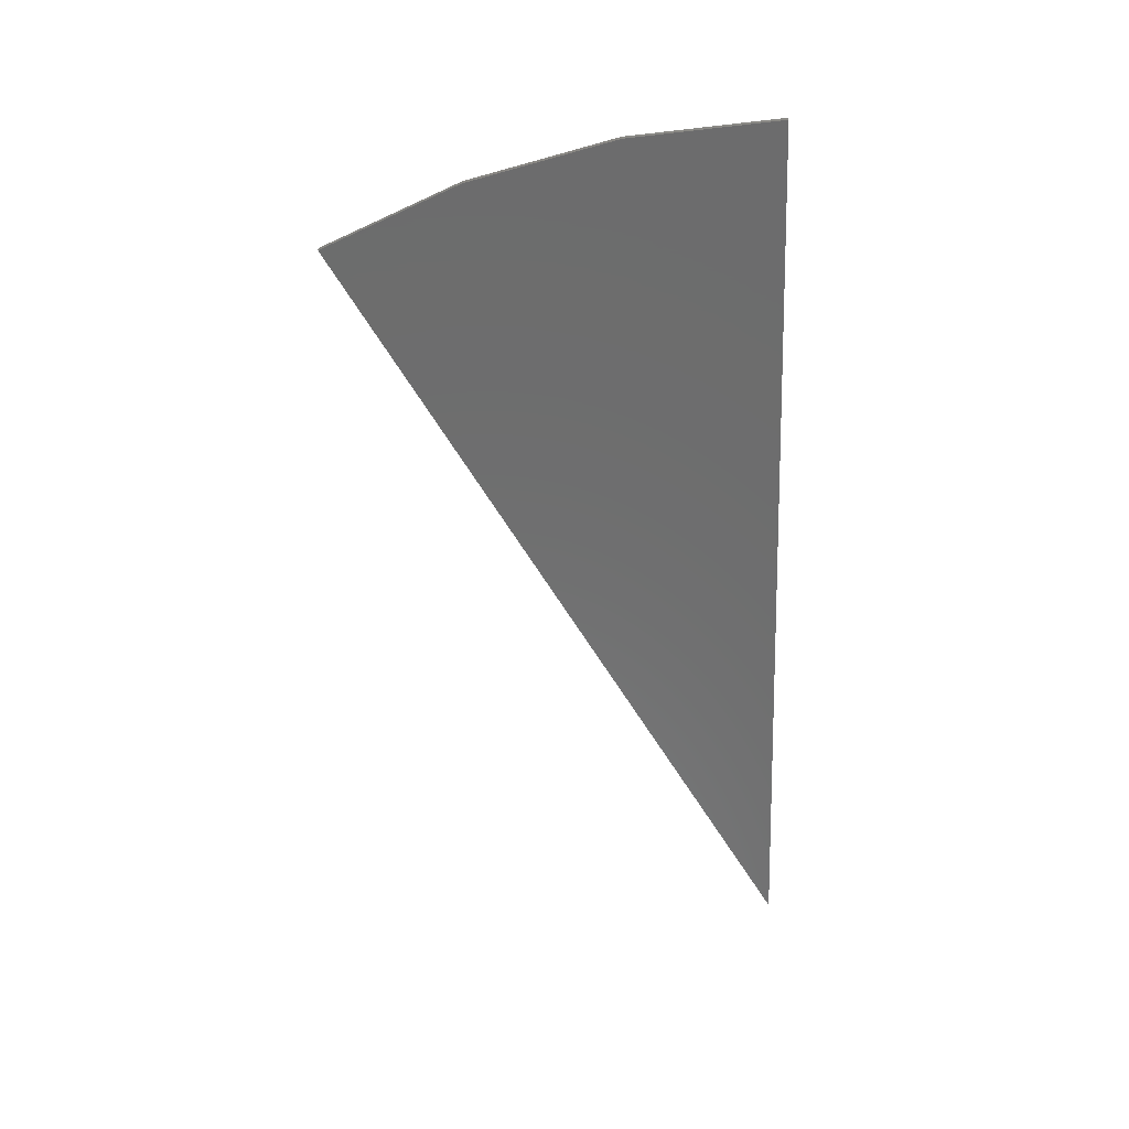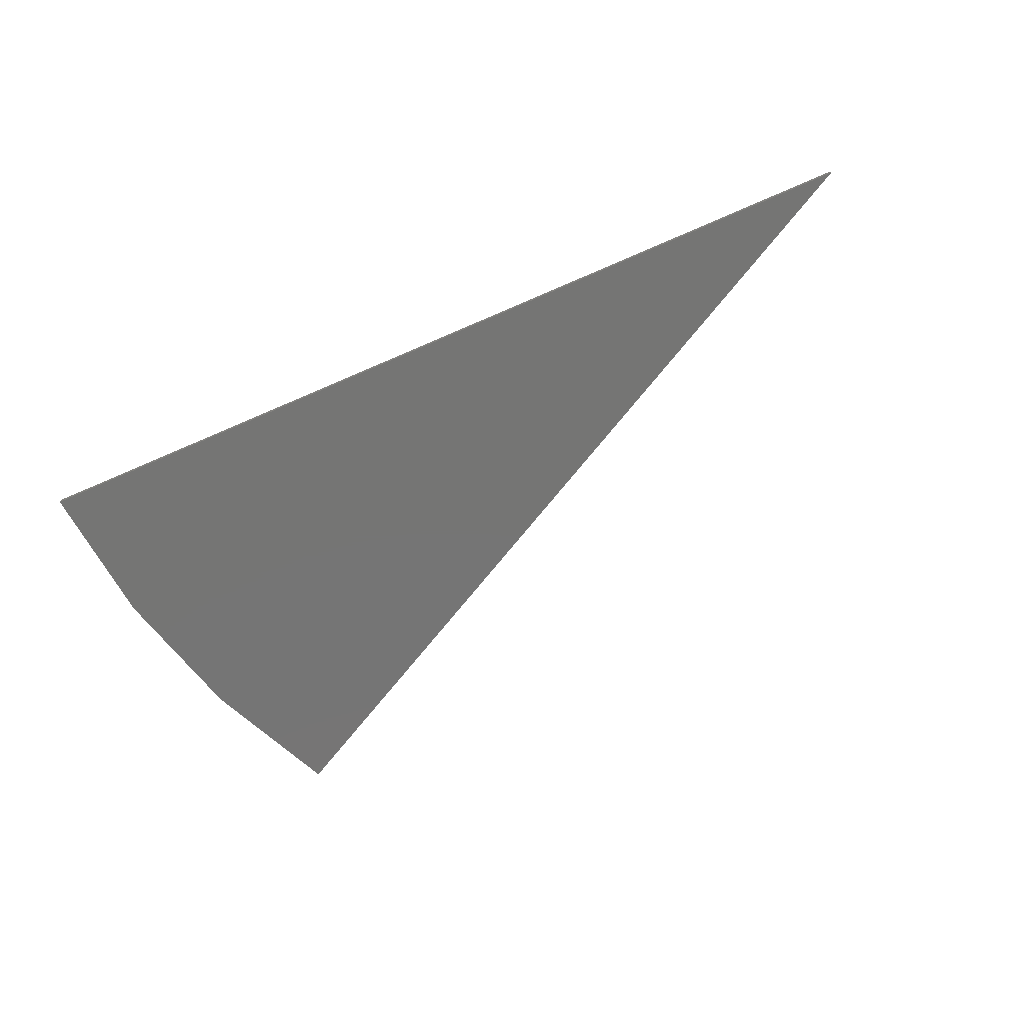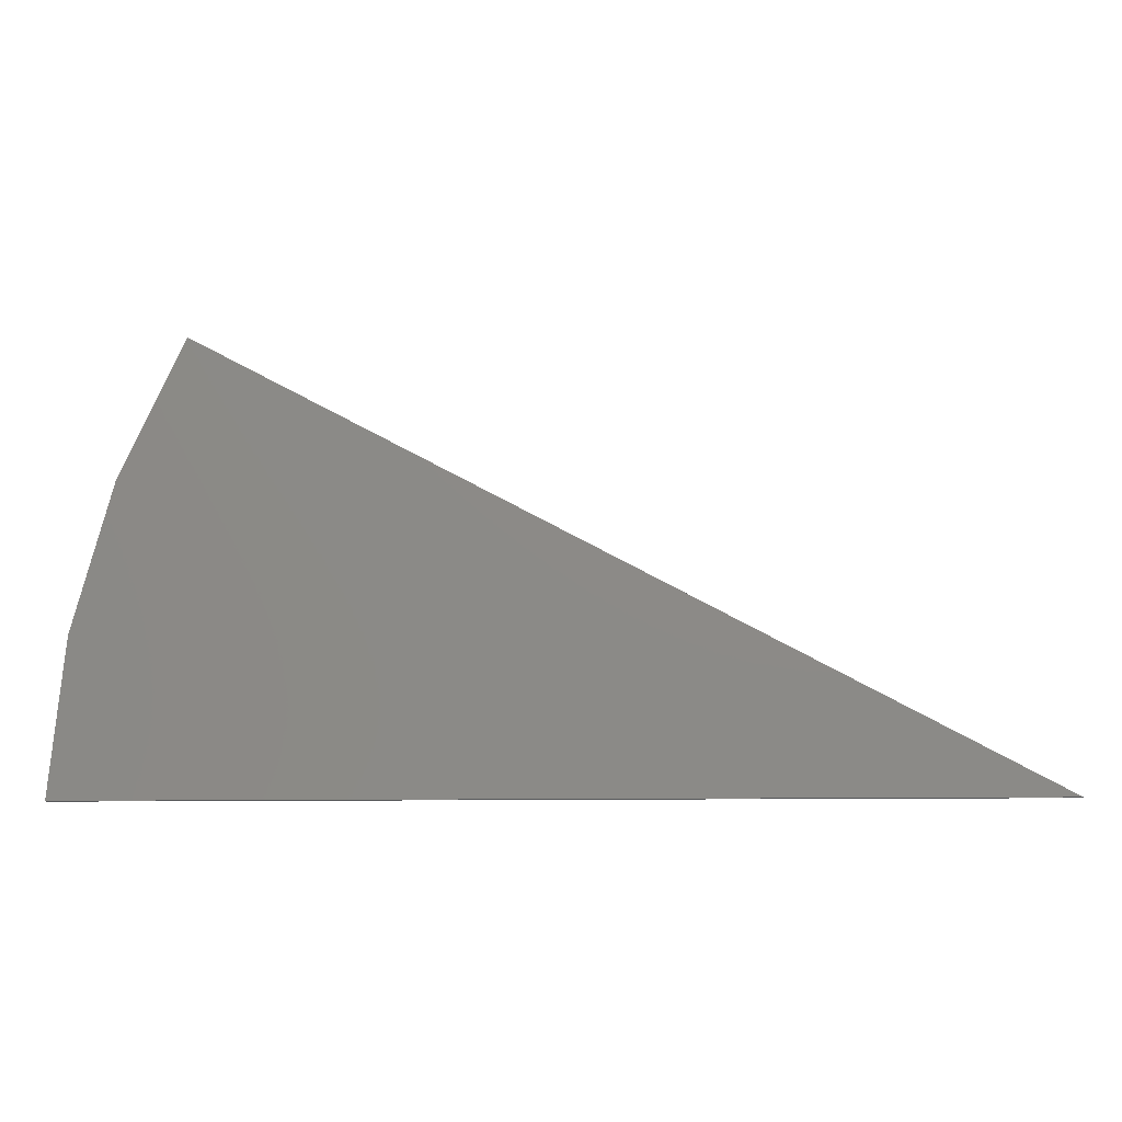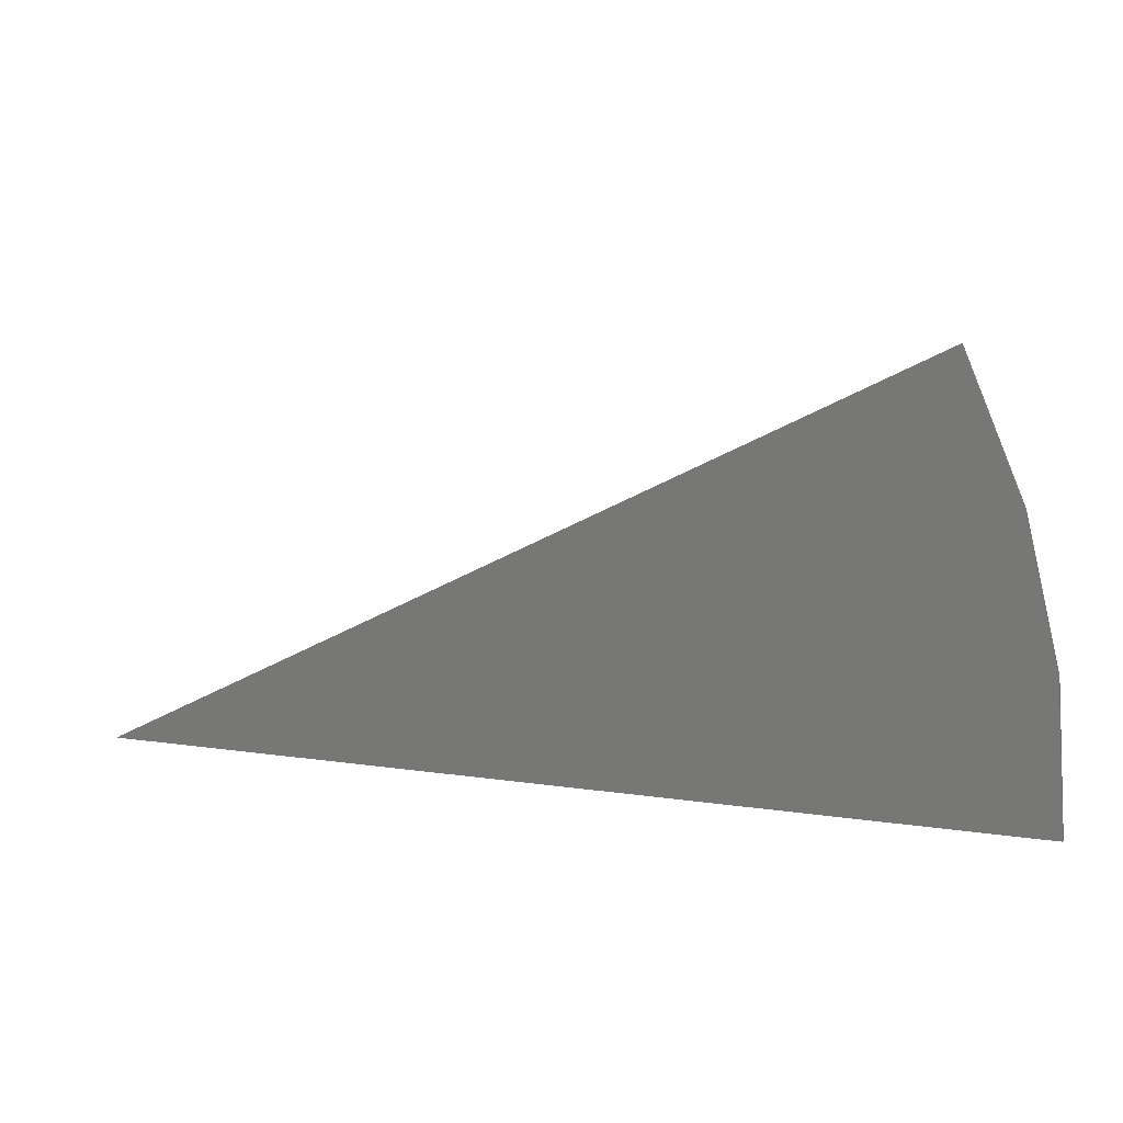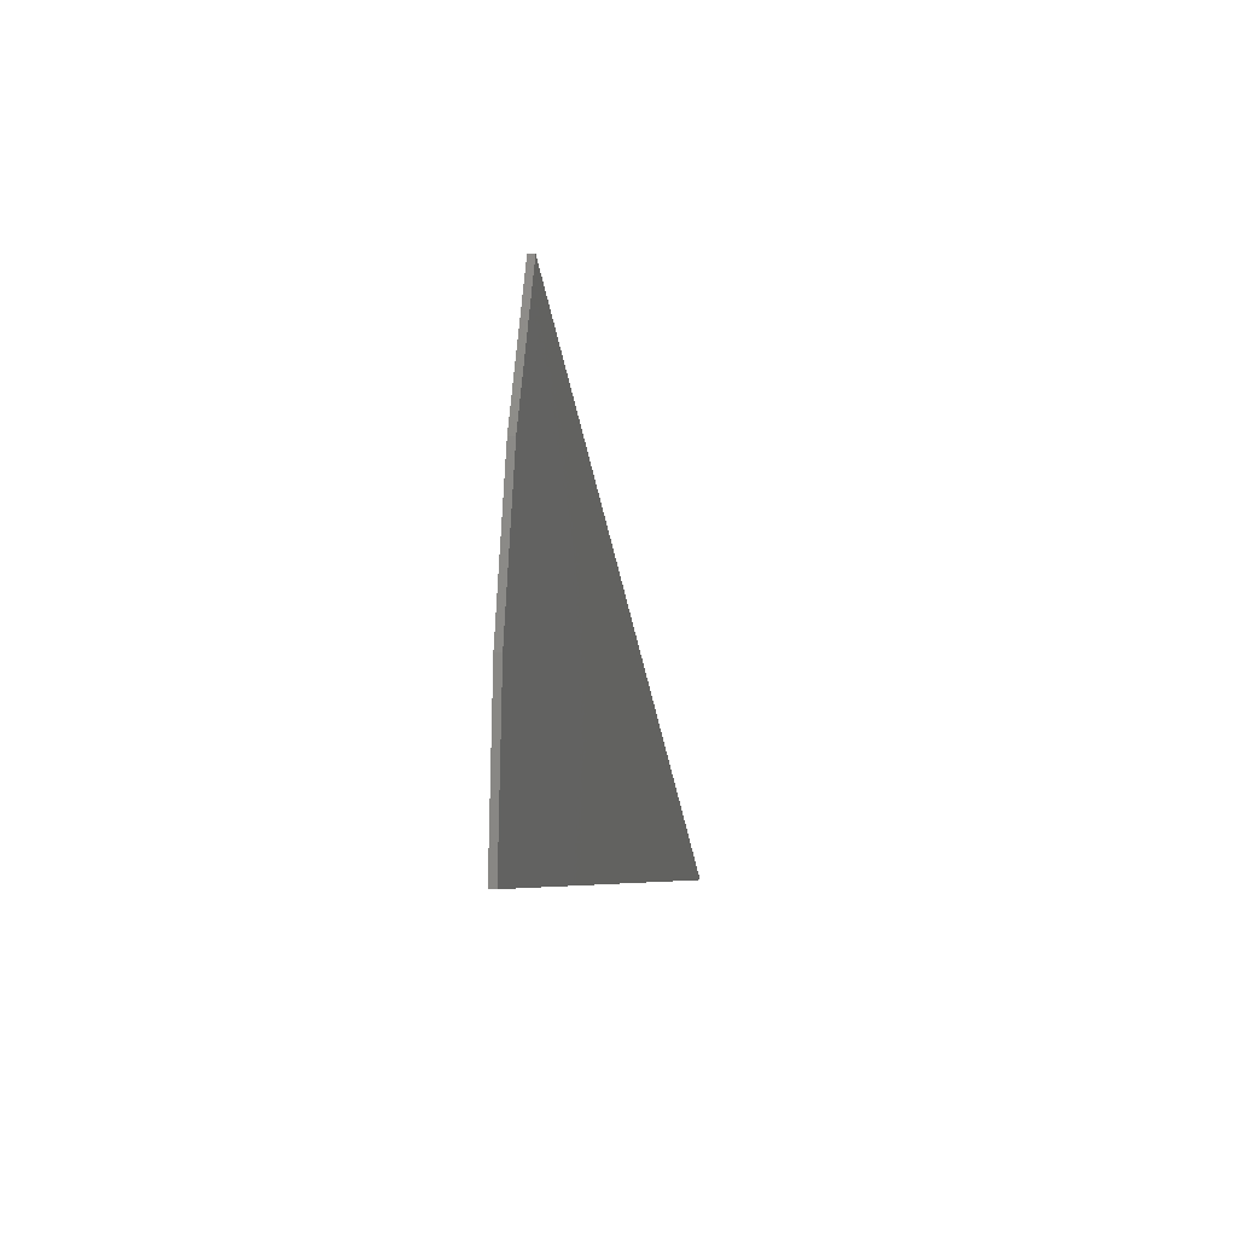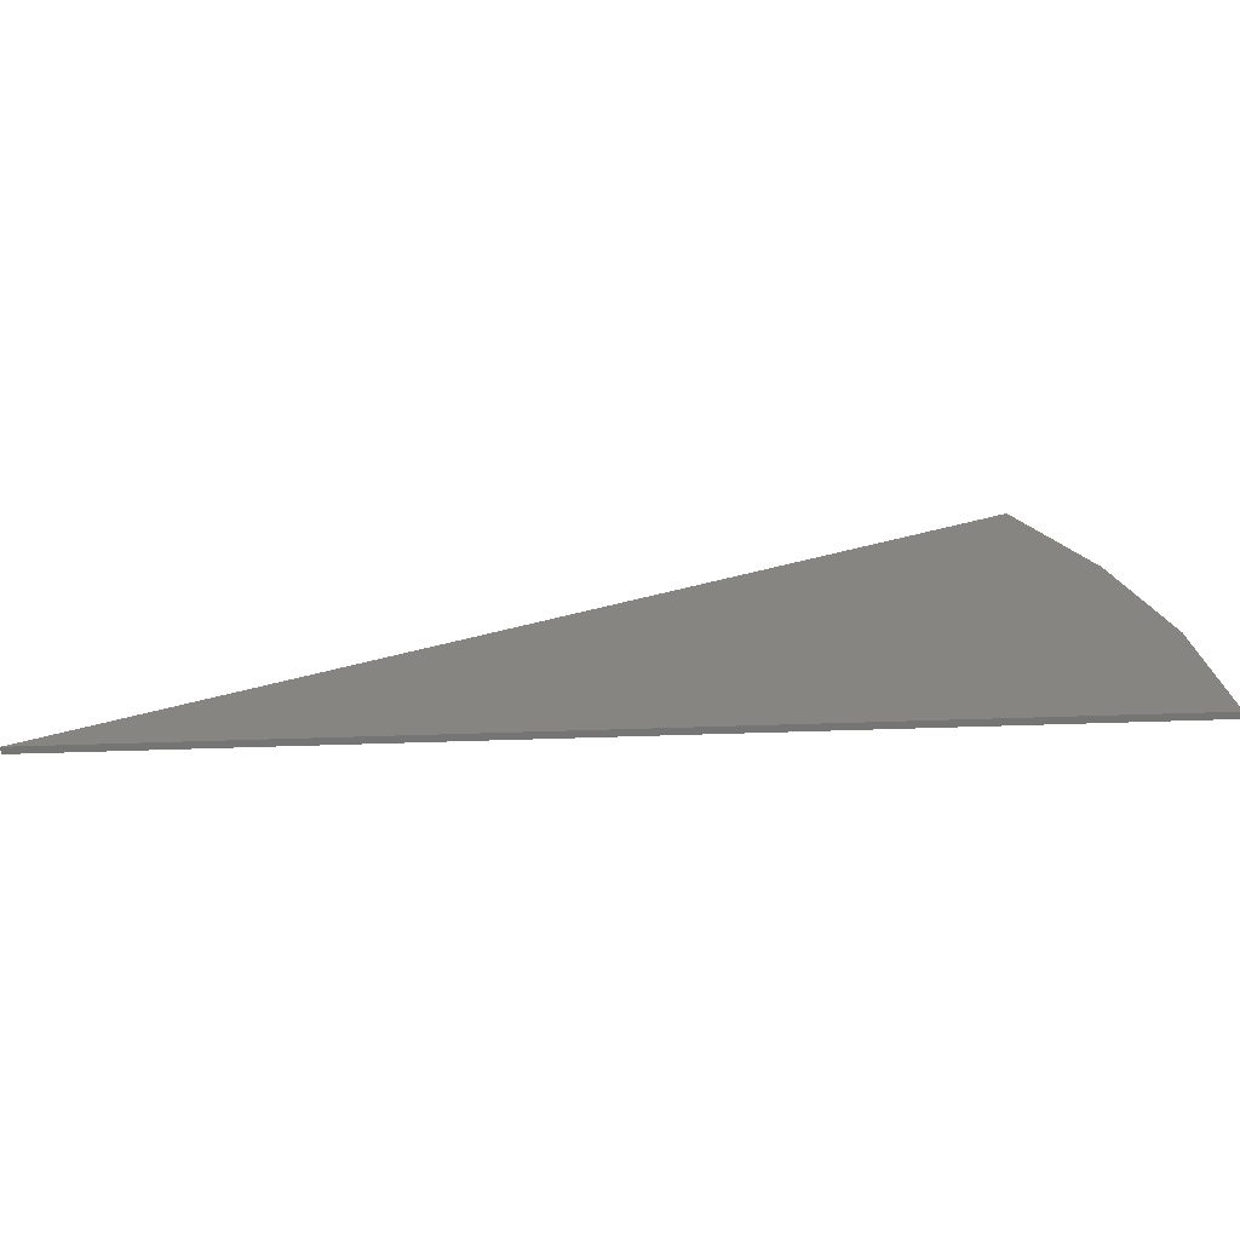
<metadata>
{"format":"stl","ext":"stl","renderer":"f3d","projection":"perspective","resolution":1024,"background":"white","views":[{"elev":-59.1,"azim":92.0,"up":"+Y"},{"elev":-67.4,"azim":-156.2,"up":"+Y"},{"elev":-13.7,"azim":-178.4,"up":"+Z"},{"elev":15.5,"azim":16.7,"up":"+Z"},{"elev":-5.9,"azim":99.9,"up":"+Z"},{"elev":-67.4,"azim":1.8,"up":"+Z"}]}
</metadata>
<code>
# stl→obj: 14 verts, 24 faces
v -0.2734 0.003701 0
v 0.2152 0.003701 0.2624
v 0.2516 0.003701 0.179
v 0.2738 0.003701 0.09071
v 0.2812 0.003701 0
v 0.2152 0 0.2624
v 0.2516 0 0.179
v 0.2738 0 0.09071
v 0.2812 0 0
v -0.2734 0 0
v -0.02652 0 0.1326
v 0.006826 0 0
v -0.008164 0 0.09043
v 0.003053 0 0.04583
f 1 2 3
f 1 3 4
f 1 4 5
f 2 6 3
f 3 6 7
f 3 7 4
f 4 7 8
f 4 8 5
f 5 8 9
f 10 2 1
f 10 11 2
f 2 11 6
f 1 5 10
f 5 12 10
f 9 12 5
f 12 9 8
f 12 8 7
f 12 7 6
f 6 11 13
f 6 13 14
f 6 14 12
f 10 12 14
f 10 14 13
f 10 13 11

</code>
